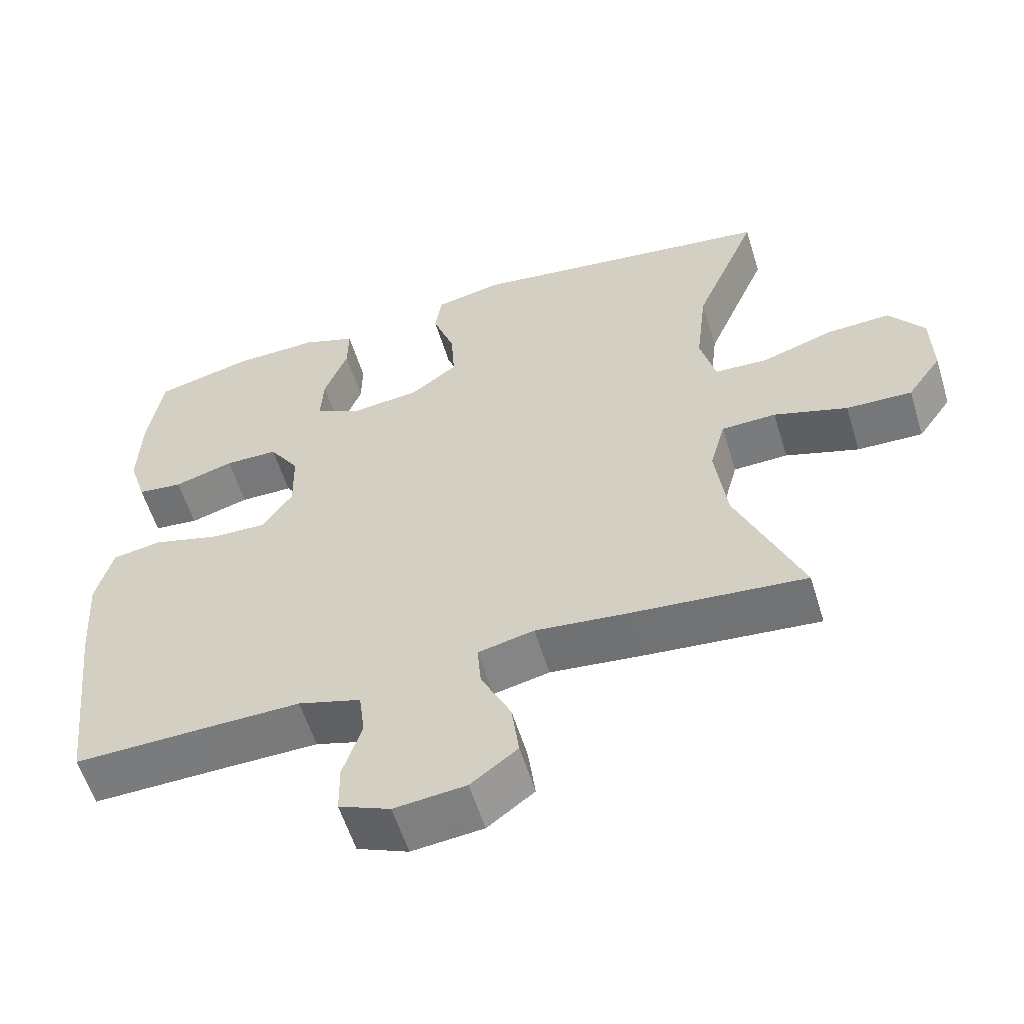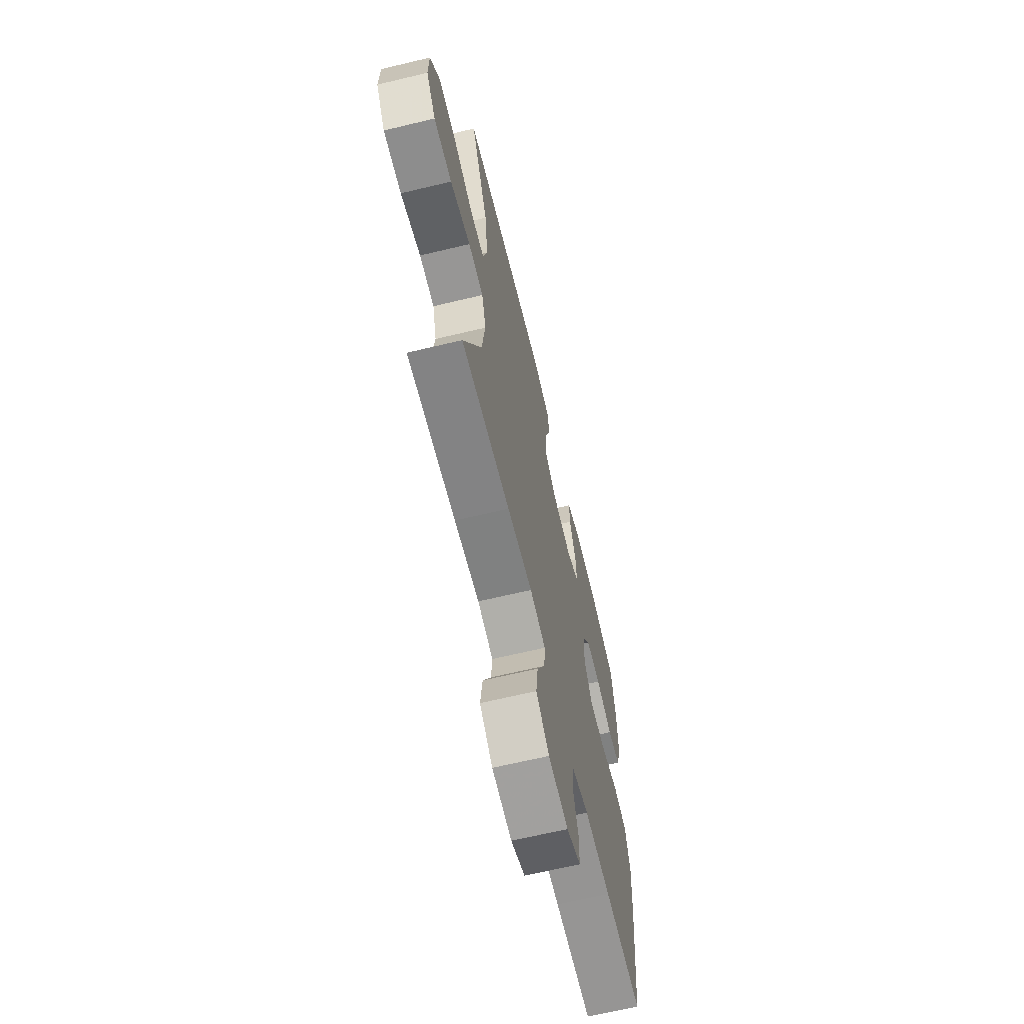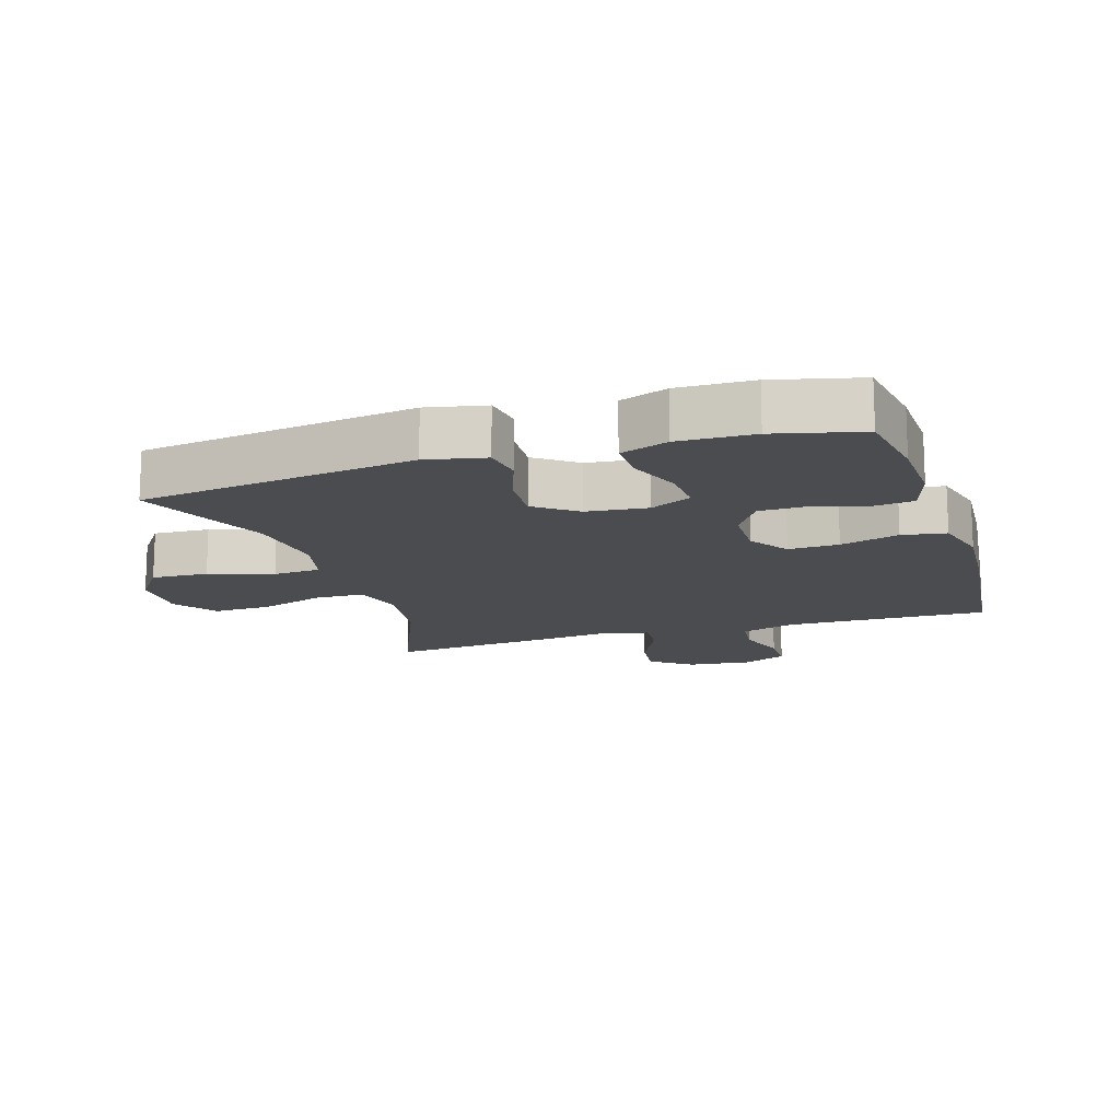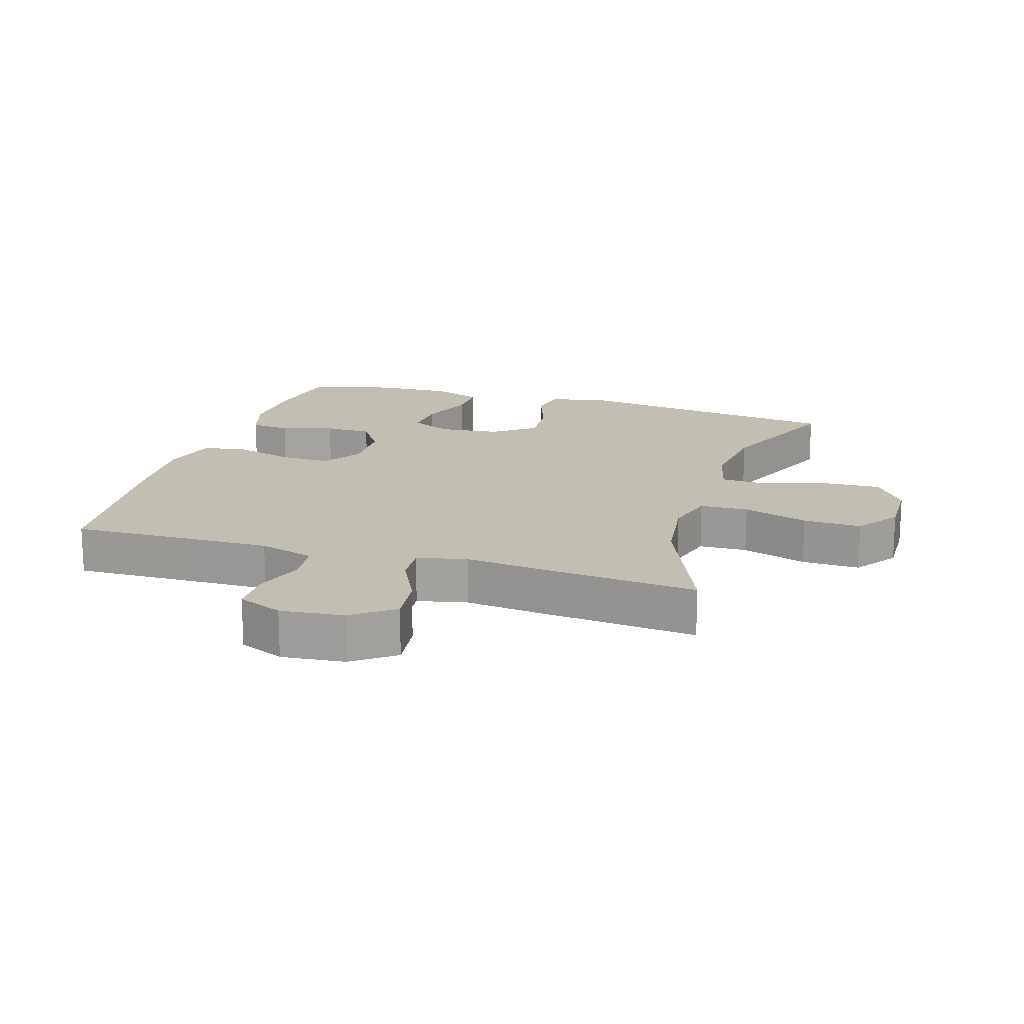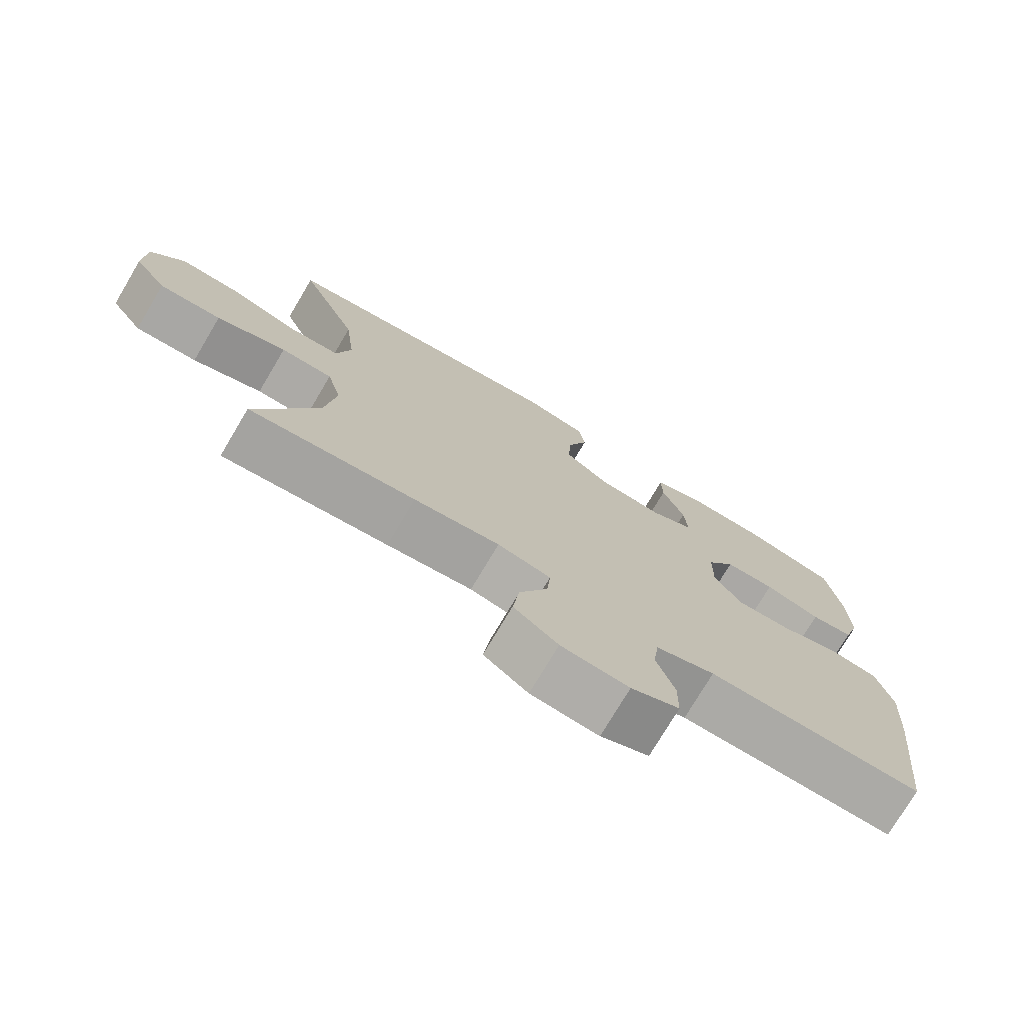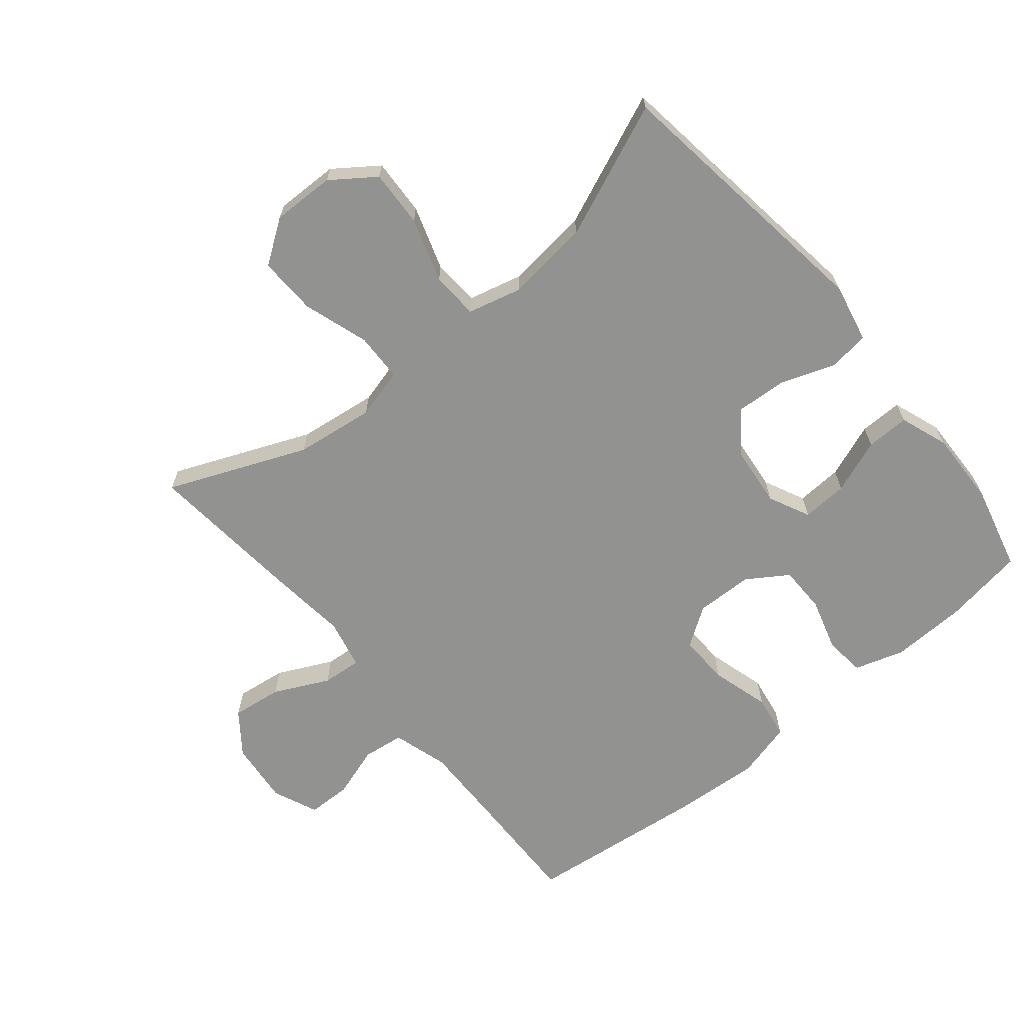
<metadata>
{"format":"obj","ext":"obj","renderer":"f3d","projection":"perspective","resolution":1024,"background":"white","views":[{"elev":-57.8,"azim":-162.9,"up":"+Z"},{"elev":-66.4,"azim":-76.5,"up":"+Z"},{"elev":-14.7,"azim":17.5,"up":"+Y"},{"elev":17.1,"azim":-162.8,"up":"+Y"},{"elev":-75.4,"azim":-30.7,"up":"+Z"},{"elev":-66.3,"azim":-50.5,"up":"+Y"}]}
</metadata>
<code>
v -0.5 0.07 -0.5
v -0.411 0.07 -0.286
v -0.395 0.07 -0.163
v -0.416 0.07 -0.085
v -0.491 0.07 -0.083
v -0.592 0.07 -0.116
v -0.682 0.07 -0.119
v -0.729 0.07 -0.052
v -0.727 0.07 0.045
v -0.679 0.07 0.112
v -0.591 0.07 0.108
v -0.492 0.07 0.076
v -0.419 0.07 0.08
v -0.398 0.07 0.164
v -0.413 0.07 0.293
v -0.5 0.07 0.5
v -0.074 0.07 0.559
v 0.017 0.07 0.54
v 0.026 0.07 0.478
v -0.004 0.07 0.393
v -0.009 0.07 0.314
v 0.055 0.07 0.266
v 0.149 0.07 0.256
v 0.213 0.07 0.287
v 0.209 0.07 0.358
v 0.177 0.07 0.442
v 0.176 0.07 0.509
v 0.25 0.07 0.536
v 0.366 0.07 0.533
v 0.5 0.07 0.5
v 0.52 0.07 0.374
v 0.524 0.07 0.258
v 0.5 0.07 0.181
v 0.438 0.07 0.174
v 0.356 0.07 0.198
v 0.283 0.07 0.197
v 0.242 0.07 0.134
v 0.24 0.07 0.046
v 0.281 0.07 -0.015
v 0.359 0.07 -0.012
v 0.45 0.07 0.014
v 0.518 0.07 0.003
v 0.541 0.07 -0.085
v 0.532 0.07 -0.217
v 0.5 0.07 -0.5
v 0.316 0.07 -0.496
v 0.187 0.07 -0.494
v 0.101 0.07 -0.52
v 0.093 0.07 -0.584
v 0.119 0.07 -0.664
v 0.118 0.07 -0.732
v 0.048 0.07 -0.762
v -0.05 0.07 -0.752
v -0.114 0.07 -0.704
v -0.104 0.07 -0.626
v -0.063 0.07 -0.541
v -0.058 0.07 -0.48
v -0.135 0.07 -0.463
v -0.259 0.07 -0.477
v -0.5 0 -0.5
v -0.411 0 -0.286
v -0.395 0 -0.163
v -0.416 0 -0.085
v -0.491 0 -0.083
v -0.592 0 -0.116
v -0.682 0 -0.119
v -0.729 0 -0.052
v -0.727 0 0.045
v -0.679 0 0.112
v -0.591 0 0.108
v -0.492 0 0.076
v -0.419 0 0.08
v -0.398 0 0.164
v -0.413 0 0.293
v -0.5 0 0.5
v -0.074 0 0.559
v 0.017 0 0.54
v 0.026 0 0.478
v -0.004 0 0.393
v -0.009 0 0.314
v 0.055 0 0.266
v 0.149 0 0.256
v 0.213 0 0.287
v 0.209 0 0.358
v 0.177 0 0.442
v 0.176 0 0.509
v 0.25 0 0.536
v 0.366 0 0.533
v 0.5 0 0.5
v 0.52 0 0.374
v 0.524 0 0.258
v 0.5 0 0.181
v 0.438 0 0.174
v 0.356 0 0.198
v 0.283 0 0.197
v 0.242 0 0.134
v 0.24 0 0.046
v 0.281 0 -0.015
v 0.359 0 -0.012
v 0.45 0 0.014
v 0.518 0 0.003
v 0.541 0 -0.085
v 0.532 0 -0.217
v 0.5 0 -0.5
v 0.316 0 -0.496
v 0.187 0 -0.494
v 0.101 0 -0.52
v 0.093 0 -0.584
v 0.119 0 -0.664
v 0.118 0 -0.732
v 0.048 0 -0.762
v -0.05 0 -0.752
v -0.114 0 -0.704
v -0.104 0 -0.626
v -0.063 0 -0.541
v -0.058 0 -0.48
v -0.135 0 -0.463
v -0.259 0 -0.477
f 58 59 1 2
f 57 58 2 3
f 54 55 56
f 53 54 56
f 52 53 56
f 51 52 56
f 50 51 56
f 49 50 56
f 48 49 56 57
f 57 3 4
f 48 57 4
f 47 48 4
f 44 45 46
f 43 44 46
f 42 43 46
f 41 42 46
f 40 41 46
f 46 47 4
f 40 46 4
f 39 40 4
f 33 34 35
f 32 33 35
f 31 32 35
f 30 31 35
f 29 30 35
f 28 29 35
f 27 28 35
f 26 27 35
f 25 26 35
f 24 25 35 36
f 23 24 36 37
f 18 19 20
f 17 18 20
f 16 17 20
f 15 16 20
f 14 15 20 21
f 13 14 21 22
f 10 11 12
f 9 10 12
f 8 9 12
f 7 8 12
f 6 7 12
f 5 6 12
f 5 12 13
f 4 5 13
f 39 4 13
f 38 39 13
f 23 37 38
f 22 23 38
f 13 22 38
f 61 60 118 117
f 62 61 117 116
f 115 114 113
f 115 113 112
f 115 112 111
f 115 111 110
f 115 110 109
f 115 109 108
f 116 115 108 107
f 63 62 116
f 63 116 107
f 63 107 106
f 105 104 103
f 105 103 102
f 105 102 101
f 105 101 100
f 105 100 99
f 63 106 105
f 63 105 99
f 63 99 98
f 94 93 92
f 94 92 91
f 94 91 90
f 94 90 89
f 94 89 88
f 94 88 87
f 94 87 86
f 94 86 85
f 94 85 84
f 95 94 84 83
f 96 95 83 82
f 79 78 77
f 79 77 76
f 79 76 75
f 79 75 74
f 80 79 74 73
f 81 80 73 72
f 71 70 69
f 71 69 68
f 71 68 67
f 71 67 66
f 71 66 65
f 71 65 64
f 72 71 64
f 72 64 63
f 72 63 98
f 72 98 97
f 97 96 82
f 97 82 81
f 97 81 72
f 1 60 61 2
f 2 61 62 3
f 3 62 63 4
f 4 63 64 5
f 5 64 65 6
f 6 65 66 7
f 7 66 67 8
f 8 67 68 9
f 9 68 69 10
f 10 69 70 11
f 11 70 71 12
f 12 71 72 13
f 13 72 73 14
f 14 73 74 15
f 15 74 75 16
f 16 75 76 17
f 17 76 77 18
f 18 77 78 19
f 19 78 79 20
f 20 79 80 21
f 21 80 81 22
f 22 81 82 23
f 23 82 83 24
f 24 83 84 25
f 25 84 85 26
f 26 85 86 27
f 27 86 87 28
f 28 87 88 29
f 29 88 89 30
f 30 89 90 31
f 31 90 91 32
f 32 91 92 33
f 33 92 93 34
f 34 93 94 35
f 35 94 95 36
f 36 95 96 37
f 37 96 97 38
f 38 97 98 39
f 39 98 99 40
f 40 99 100 41
f 41 100 101 42
f 42 101 102 43
f 43 102 103 44
f 44 103 104 45
f 45 104 105 46
f 46 105 106 47
f 47 106 107 48
f 48 107 108 49
f 49 108 109 50
f 50 109 110 51
f 51 110 111 52
f 52 111 112 53
f 53 112 113 54
f 54 113 114 55
f 55 114 115 56
f 56 115 116 57
f 57 116 117 58
f 58 117 118 59
f 59 118 60 1

</code>
